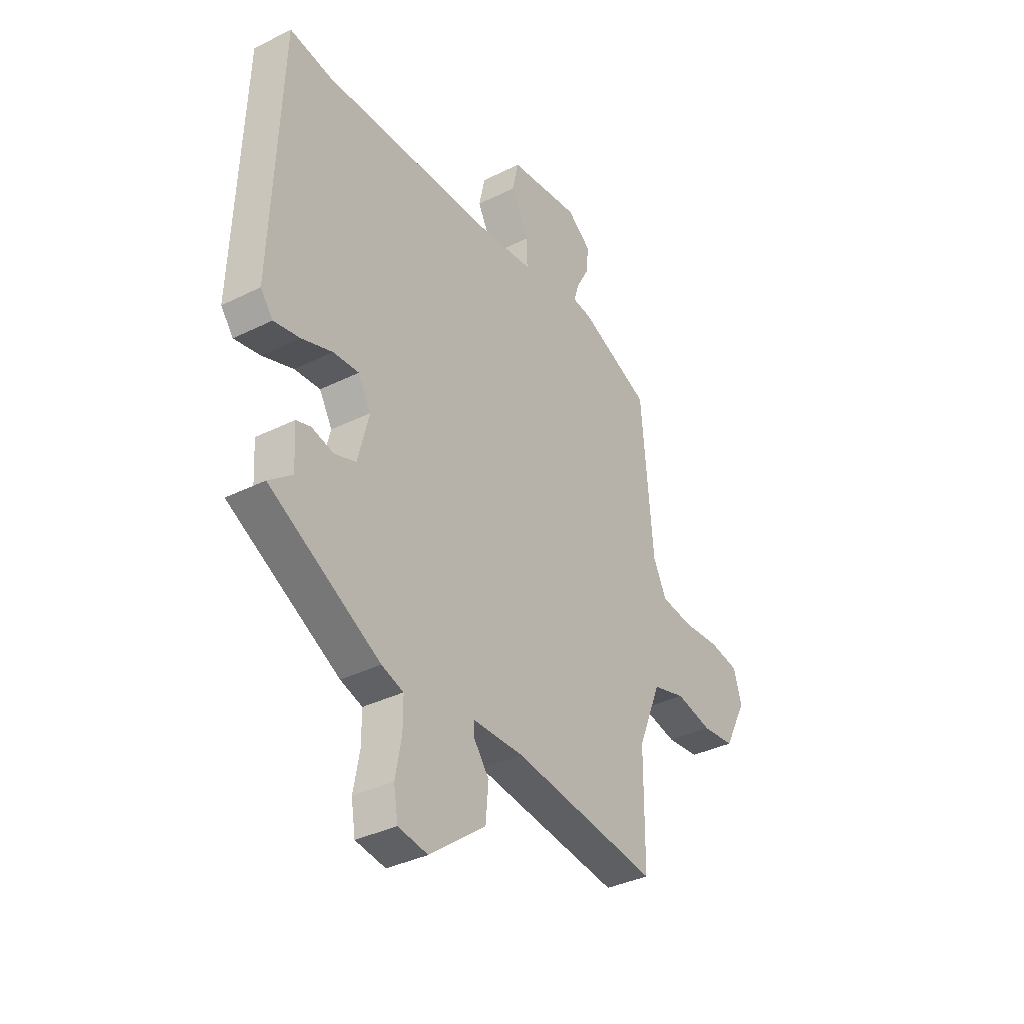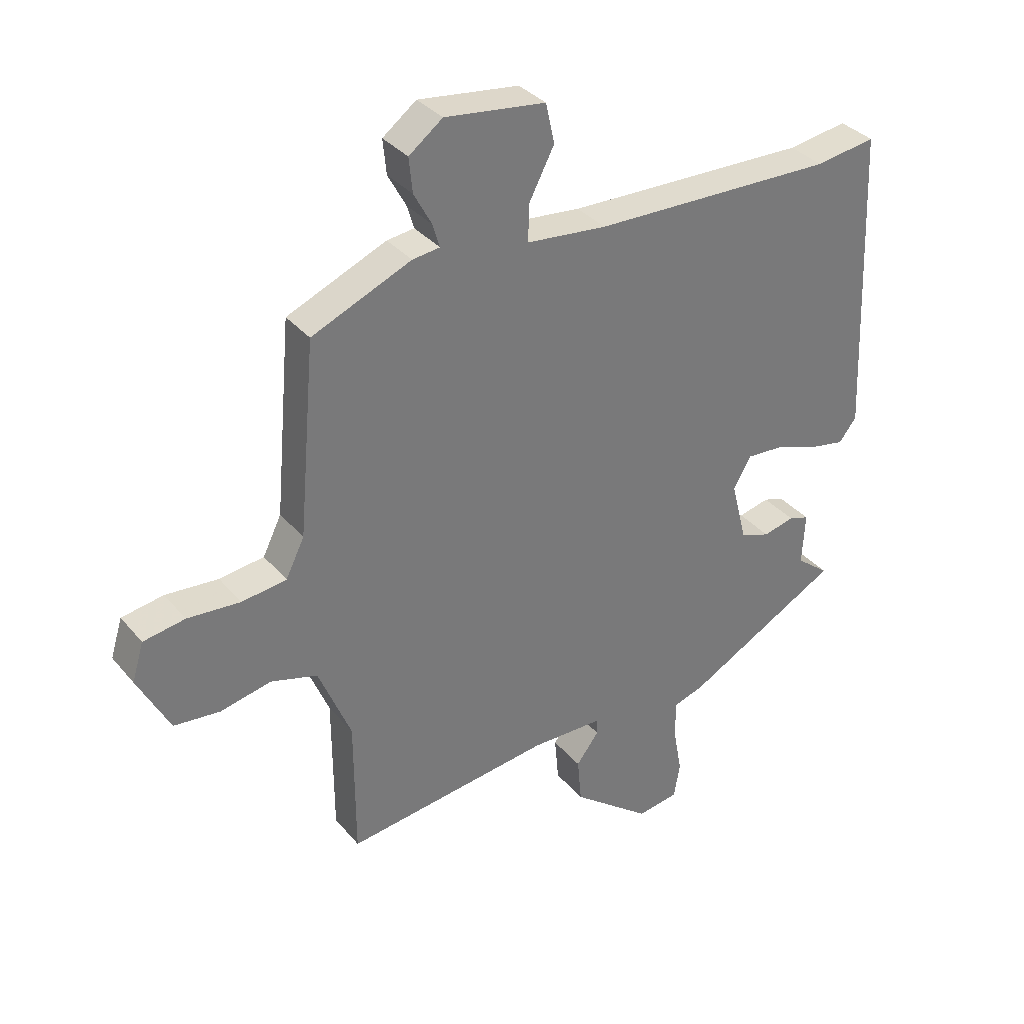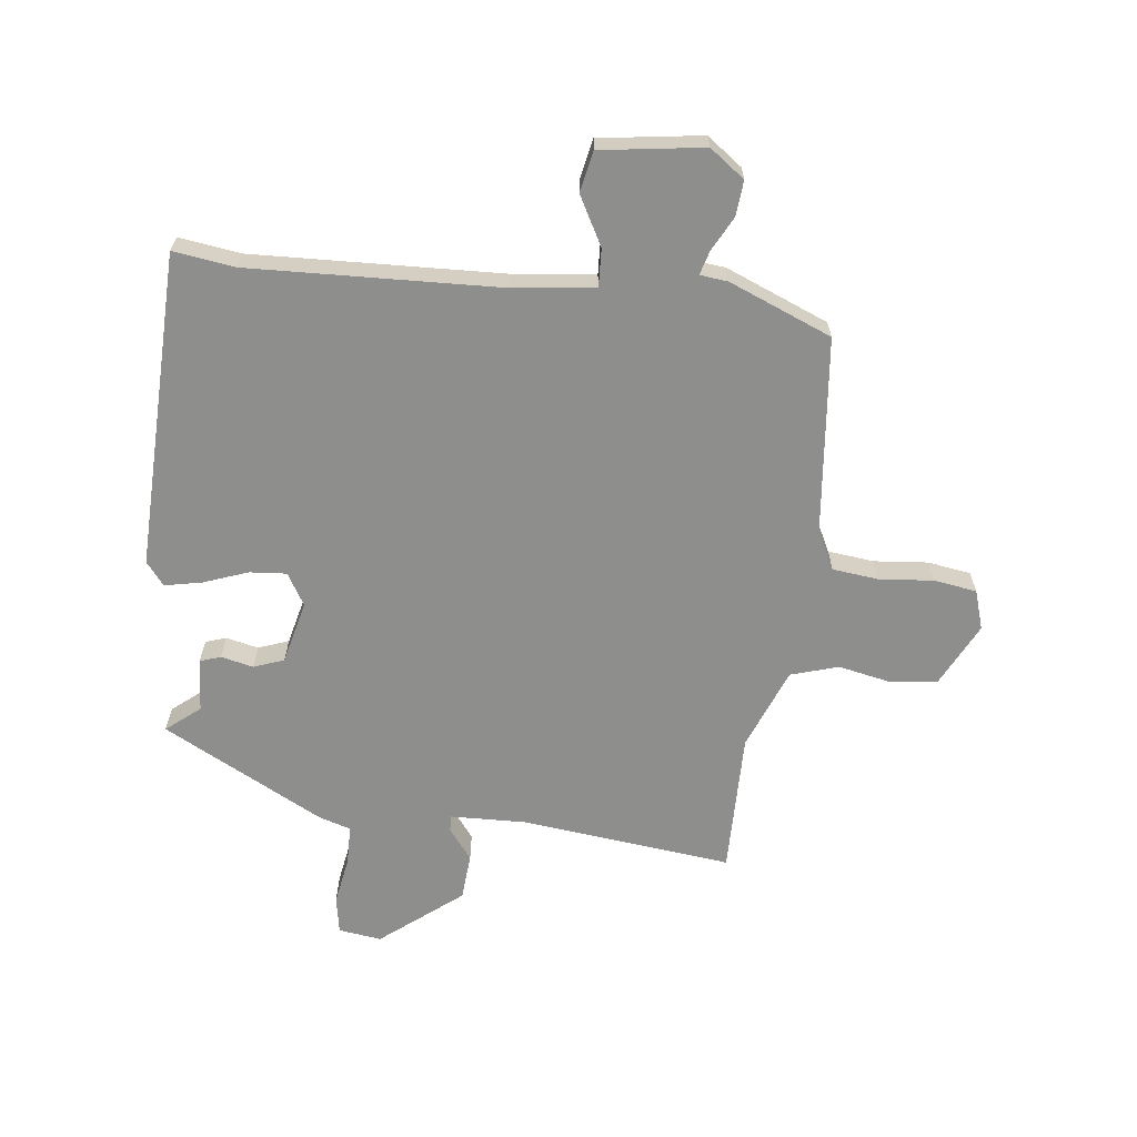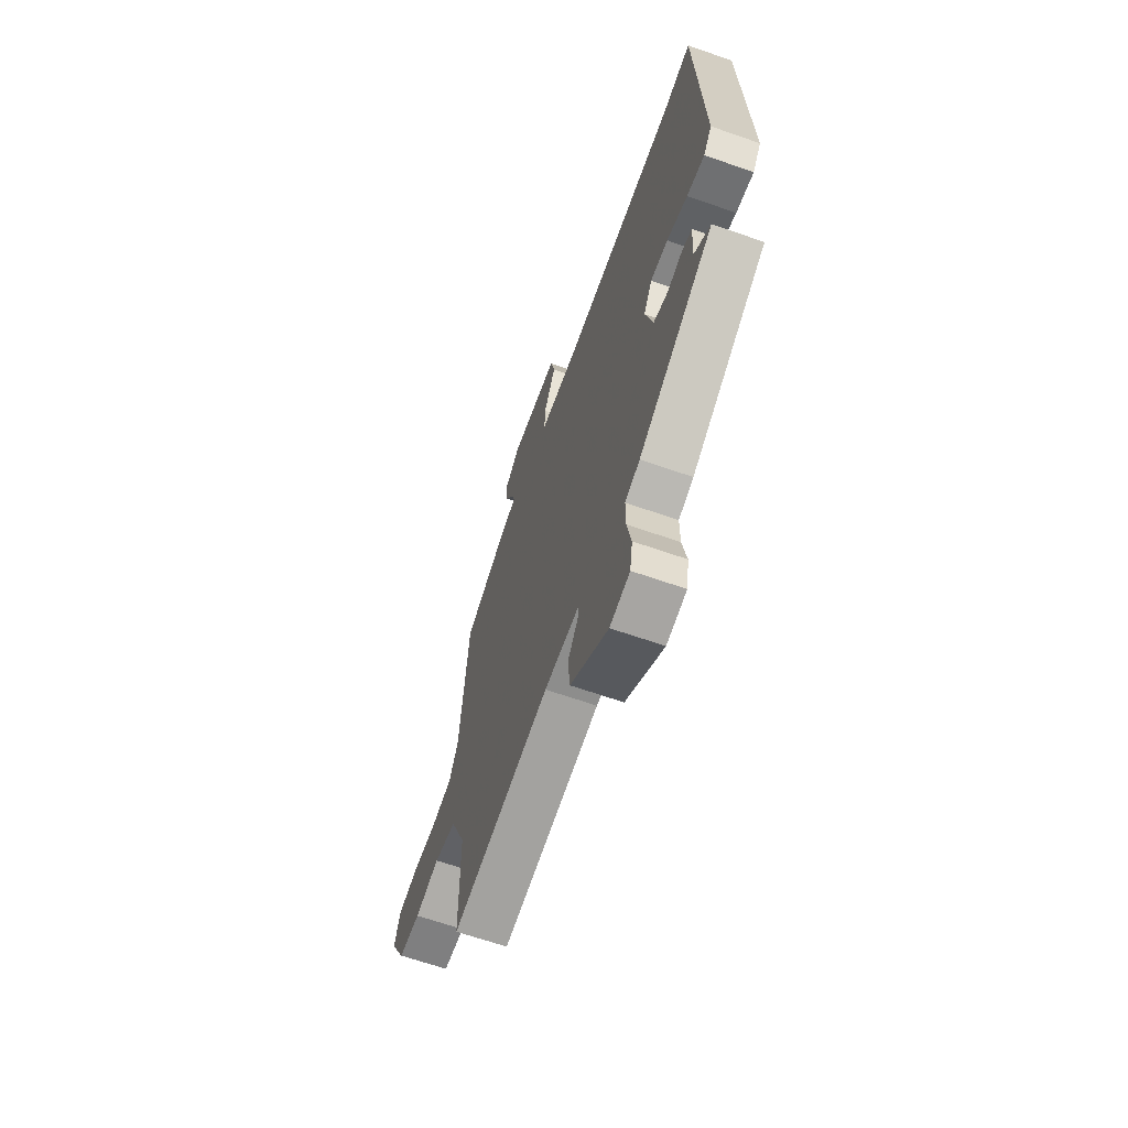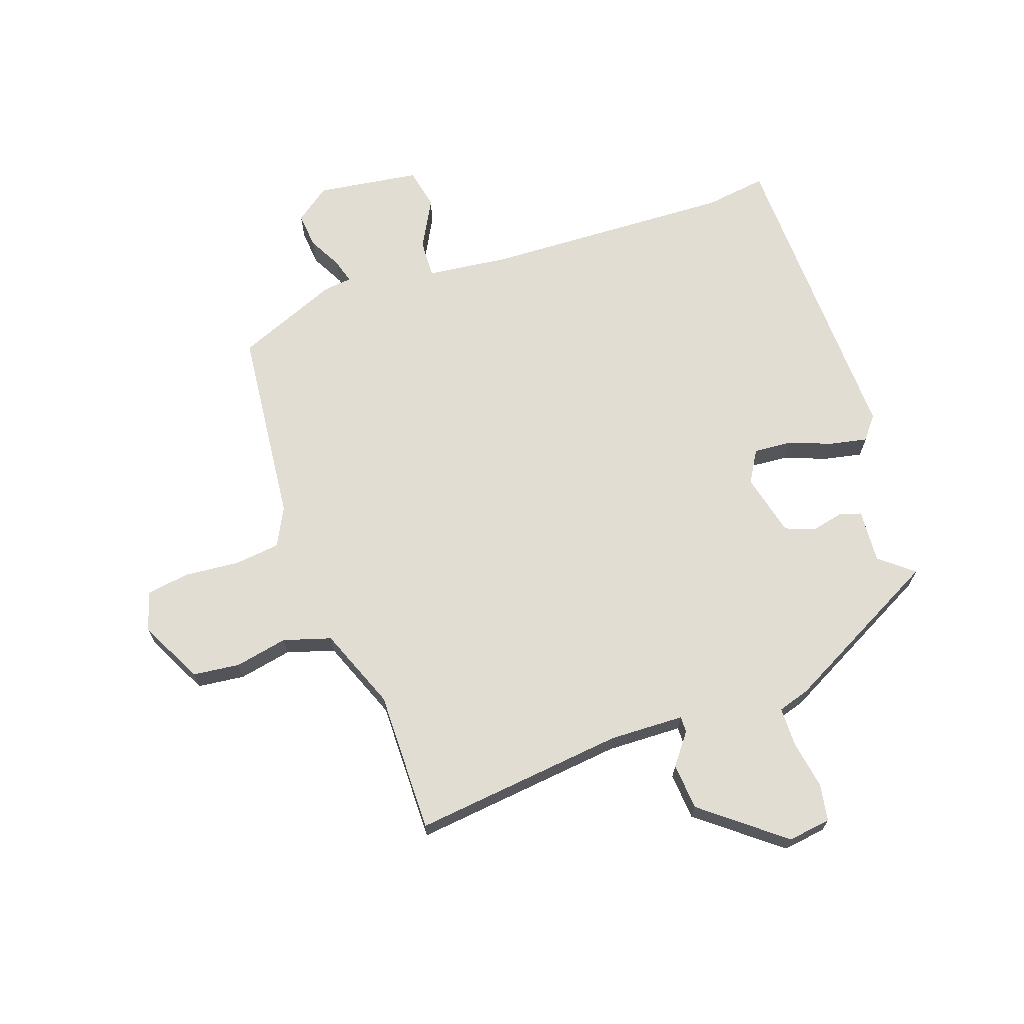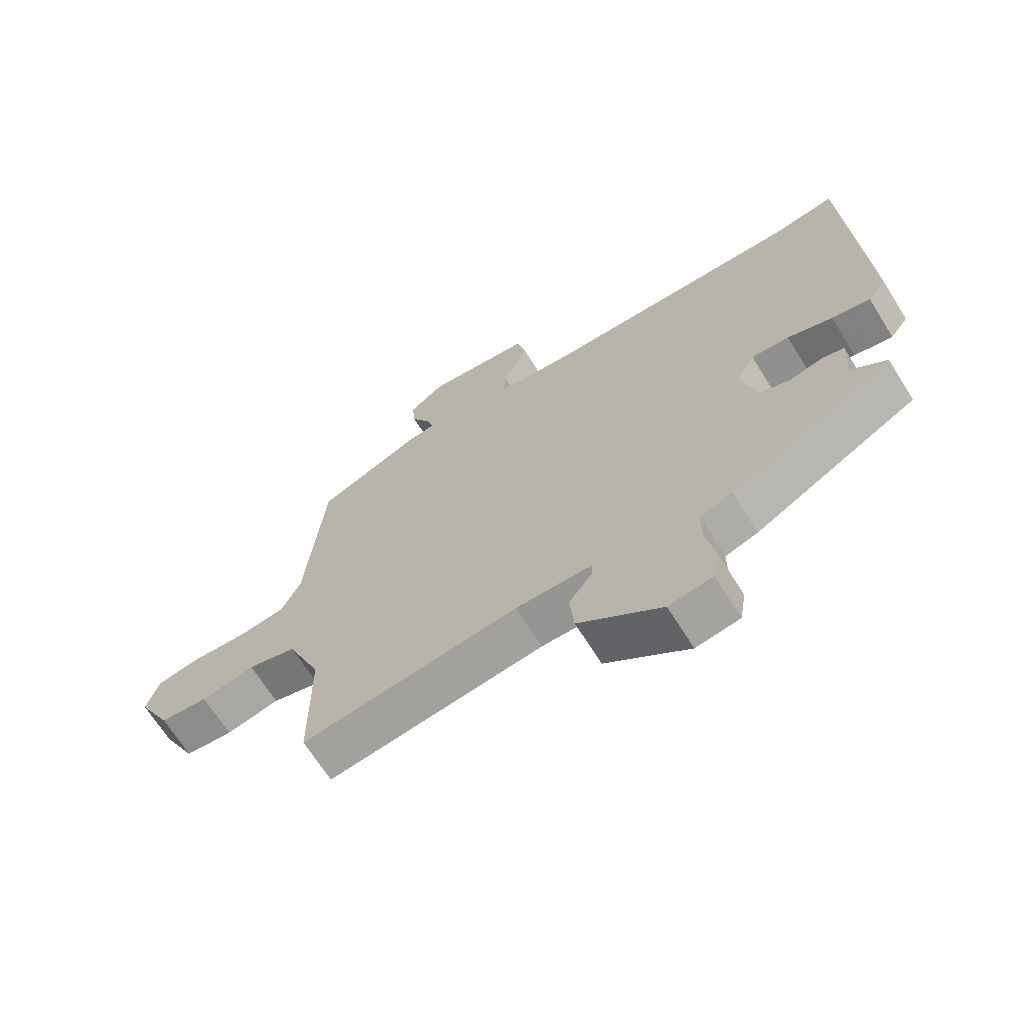
<metadata>
{"format":"obj","ext":"obj","renderer":"f3d","projection":"perspective","resolution":1024,"background":"white","views":[{"elev":-35.7,"azim":-56.7,"up":"+Z"},{"elev":34.2,"azim":146.3,"up":"+Z"},{"elev":-64.9,"azim":-5.9,"up":"+Y"},{"elev":-65.4,"azim":-109.4,"up":"+Z"},{"elev":68.3,"azim":161.6,"up":"+Y"},{"elev":-67.9,"azim":-147.9,"up":"+Z"}]}
</metadata>
<code>
v 0.501 0.07 0.47
v 0.53 0.07 0.14
v 0.562 0.07 0.075
v 0.639 0.07 0.065
v 0.73 0.07 0.072
v 0.802 0.07 0.06
v 0.822 0.07 -0.006
v 0.767 0.07 -0.112
v 0.688 0.07 -0.12
v 0.6 0.07 -0.101
v 0.52 0.07 -0.124
v 0.464 0.07 -0.26
v 0.463 0.07 -0.498
v 0.108 0.07 -0.453
v -0.017 0.07 -0.455
v -0.017 0.07 -0.482
v 0.022 0.07 -0.534
v 0.015 0.07 -0.612
v -0.121 0.07 -0.717
v -0.193 0.07 -0.706
v -0.203 0.07 -0.644
v -0.188 0.07 -0.563
v -0.188 0.07 -0.497
v -0.241 0.07 -0.48
v -0.509 0.07 -0.334
v -0.452 0.07 -0.289
v -0.457 0.07 -0.199
v -0.422 0.07 -0.188
v -0.368 0.07 -0.201
v -0.317 0.07 -0.183
v -0.29 0.07 -0.078
v -0.321 0.07 -0.024
v -0.383 0.07 -0.028
v -0.457 0.07 -0.054
v -0.52 0.07 -0.066
v -0.55 0.07 -0.027
v -0.528 0.07 0.504
v -0.425 0.07 0.488
v -0.007 0.07 0.498
v 0.131 0.07 0.512
v 0.129 0.07 0.576
v 0.086 0.07 0.659
v 0.101 0.07 0.727
v 0.274 0.07 0.749
v 0.332 0.07 0.705
v 0.326 0.07 0.646
v 0.295 0.07 0.589
v 0.283 0.07 0.549
v 0.33 0.07 0.543
v 0.501 0 0.47
v 0.53 0 0.14
v 0.562 0 0.075
v 0.639 0 0.065
v 0.73 0 0.072
v 0.802 0 0.06
v 0.822 0 -0.006
v 0.767 0 -0.112
v 0.688 0 -0.12
v 0.6 0 -0.101
v 0.52 0 -0.124
v 0.464 0 -0.26
v 0.463 0 -0.498
v 0.108 0 -0.453
v -0.017 0 -0.455
v -0.017 0 -0.482
v 0.022 0 -0.534
v 0.015 0 -0.612
v -0.121 0 -0.717
v -0.193 0 -0.706
v -0.203 0 -0.644
v -0.188 0 -0.563
v -0.188 0 -0.497
v -0.241 0 -0.48
v -0.509 0 -0.334
v -0.452 0 -0.289
v -0.457 0 -0.199
v -0.422 0 -0.188
v -0.368 0 -0.201
v -0.317 0 -0.183
v -0.29 0 -0.078
v -0.321 0 -0.024
v -0.383 0 -0.028
v -0.457 0 -0.054
v -0.52 0 -0.066
v -0.55 0 -0.027
v -0.528 0 0.504
v -0.425 0 0.488
v -0.007 0 0.498
v 0.131 0 0.512
v 0.129 0 0.576
v 0.086 0 0.659
v 0.101 0 0.727
v 0.274 0 0.749
v 0.332 0 0.705
v 0.326 0 0.646
v 0.295 0 0.589
v 0.283 0 0.549
v 0.33 0 0.543
f 48 49 1 2
f 44 45 46 47
f 44 47 48
f 41 42 43 44
f 40 41 44 48
f 35 36 37 38
f 33 34 35 38
f 32 33 38 39
f 31 32 39 40
f 26 27 28 29
f 26 29 30
f 23 24 25 26
f 23 26 30
f 19 20 21 22
f 19 22 23
f 16 17 18 19
f 15 16 19 23
f 12 13 14
f 11 12 14 15
f 7 8 9 10
f 7 10 11
f 4 5 6 7
f 3 4 7 11
f 30 31 40 48
f 15 23 30 48
f 11 15 48
f 2 3 11 48
f 51 50 98 97
f 96 95 94 93
f 97 96 93
f 93 92 91 90
f 97 93 90 89
f 87 86 85 84
f 87 84 83 82
f 88 87 82 81
f 89 88 81 80
f 78 77 76 75
f 79 78 75
f 75 74 73 72
f 79 75 72
f 71 70 69 68
f 72 71 68
f 68 67 66 65
f 72 68 65 64
f 63 62 61
f 64 63 61 60
f 59 58 57 56
f 60 59 56
f 56 55 54 53
f 60 56 53 52
f 97 89 80 79
f 97 79 72 64
f 97 64 60
f 97 60 52 51
f 1 50 51 2
f 2 51 52 3
f 3 52 53 4
f 4 53 54 5
f 5 54 55 6
f 6 55 56 7
f 7 56 57 8
f 8 57 58 9
f 9 58 59 10
f 10 59 60 11
f 11 60 61 12
f 12 61 62 13
f 13 62 63 14
f 14 63 64 15
f 15 64 65 16
f 16 65 66 17
f 17 66 67 18
f 18 67 68 19
f 19 68 69 20
f 20 69 70 21
f 21 70 71 22
f 22 71 72 23
f 23 72 73 24
f 24 73 74 25
f 25 74 75 26
f 26 75 76 27
f 27 76 77 28
f 28 77 78 29
f 29 78 79 30
f 30 79 80 31
f 31 80 81 32
f 32 81 82 33
f 33 82 83 34
f 34 83 84 35
f 35 84 85 36
f 36 85 86 37
f 37 86 87 38
f 38 87 88 39
f 39 88 89 40
f 40 89 90 41
f 41 90 91 42
f 42 91 92 43
f 43 92 93 44
f 44 93 94 45
f 45 94 95 46
f 46 95 96 47
f 47 96 97 48
f 48 97 98 49
f 49 98 50 1

</code>
